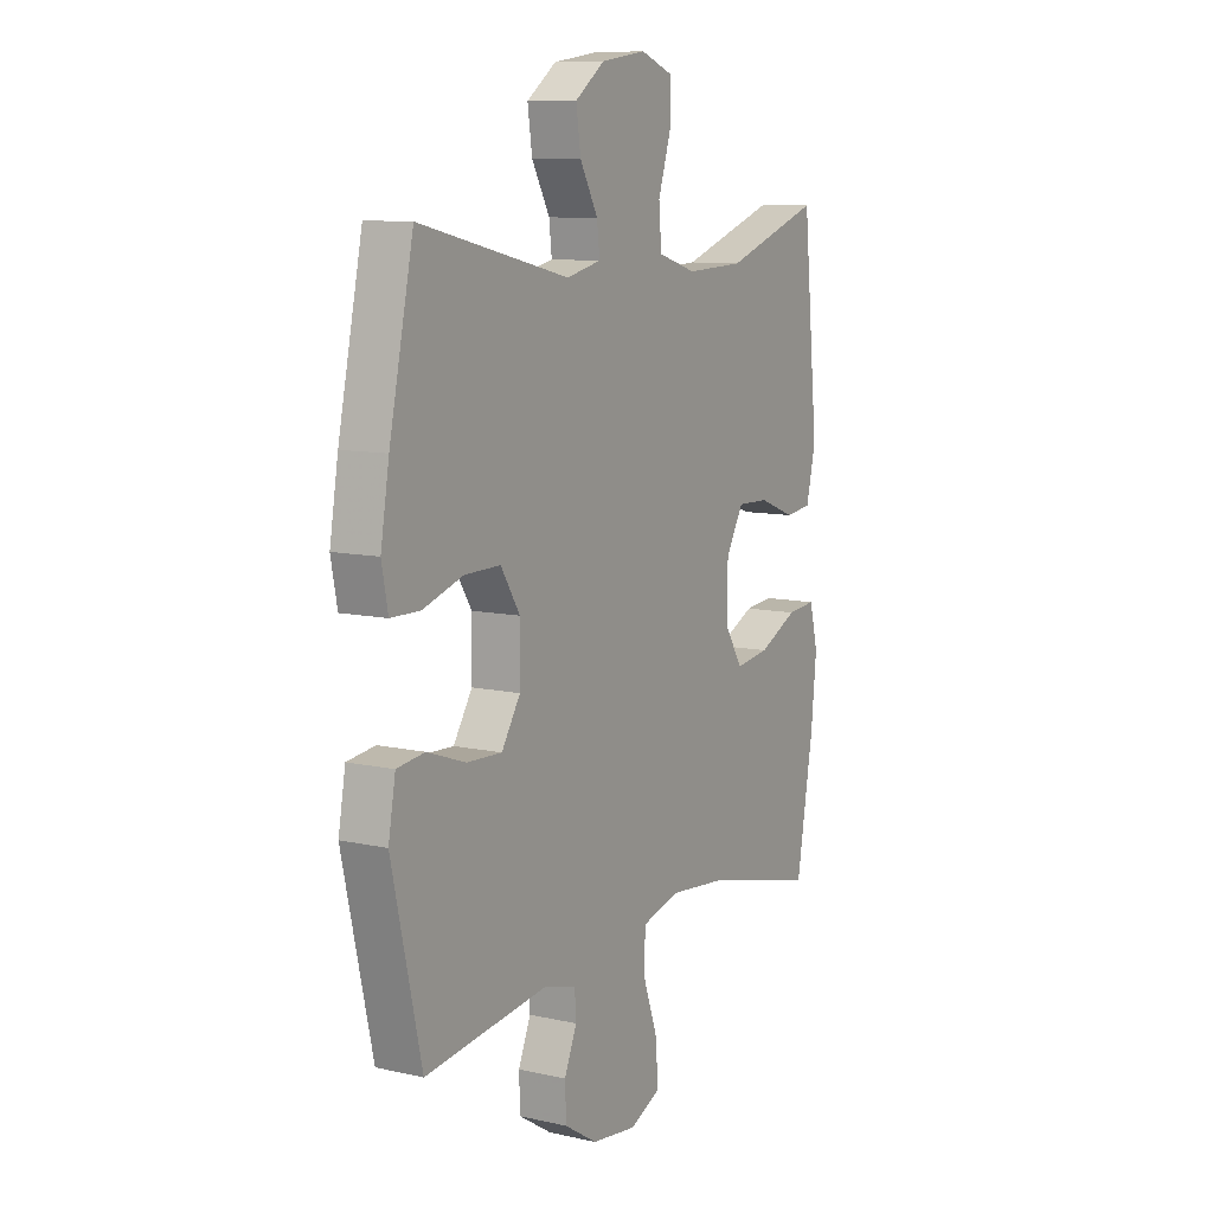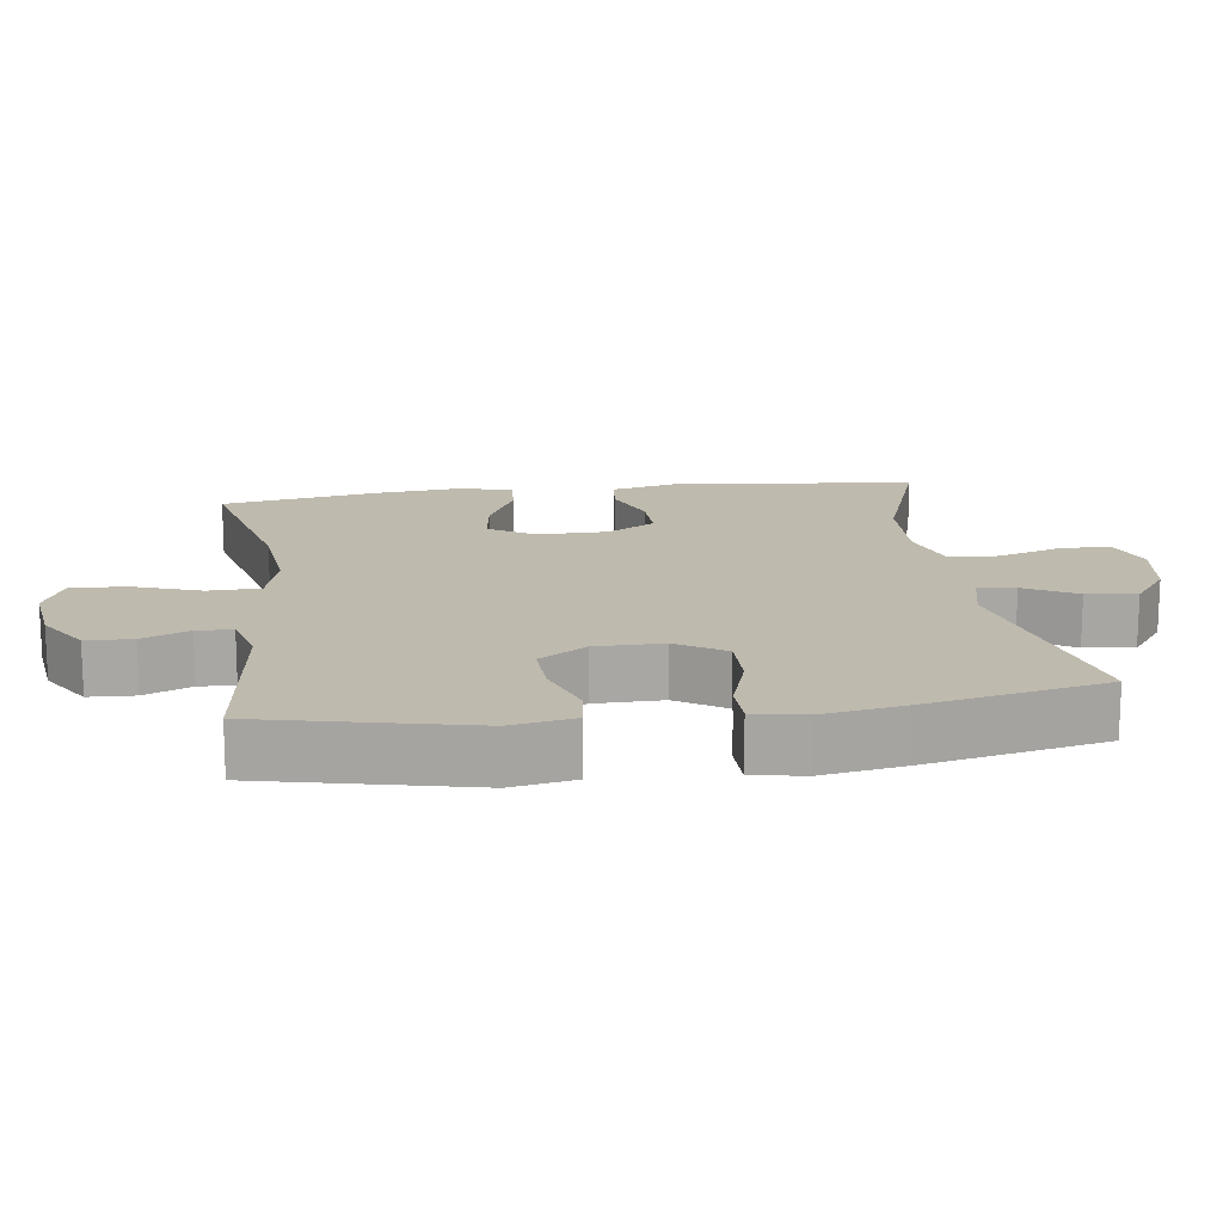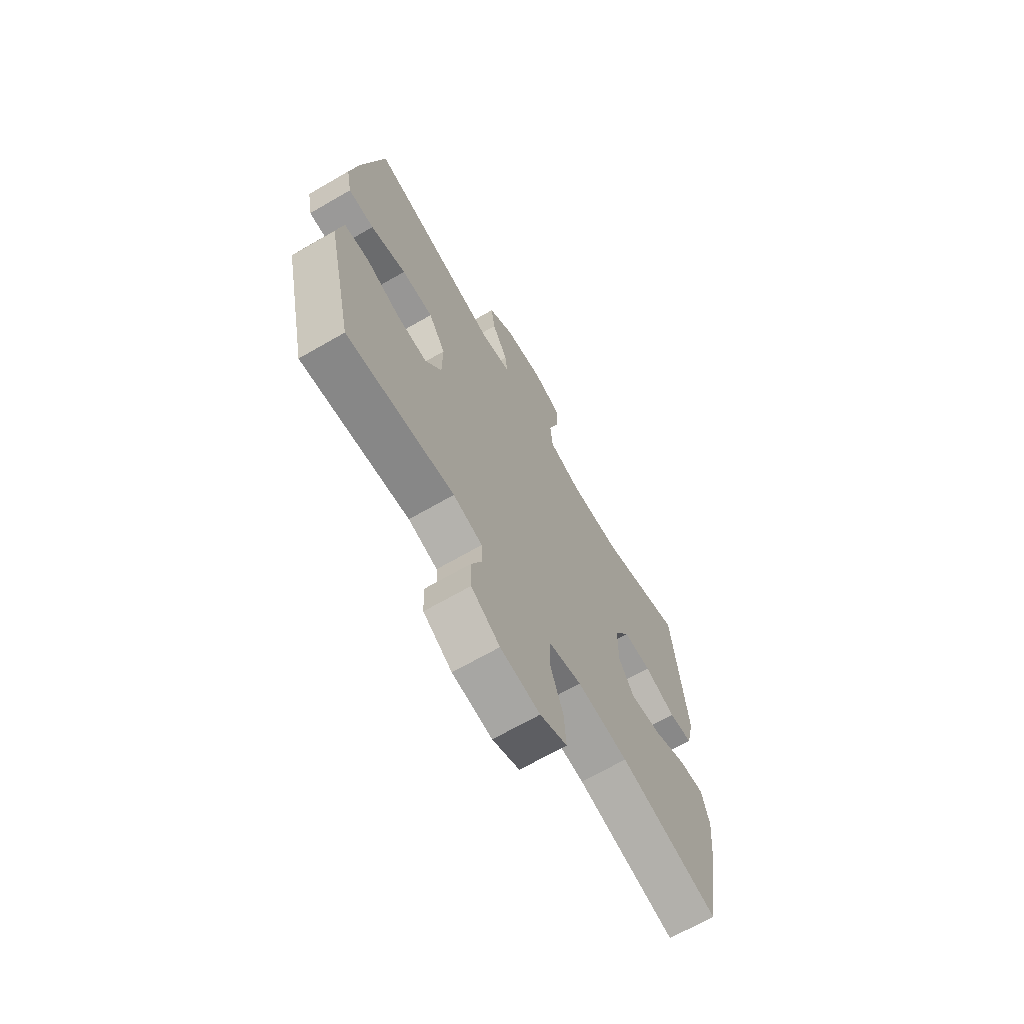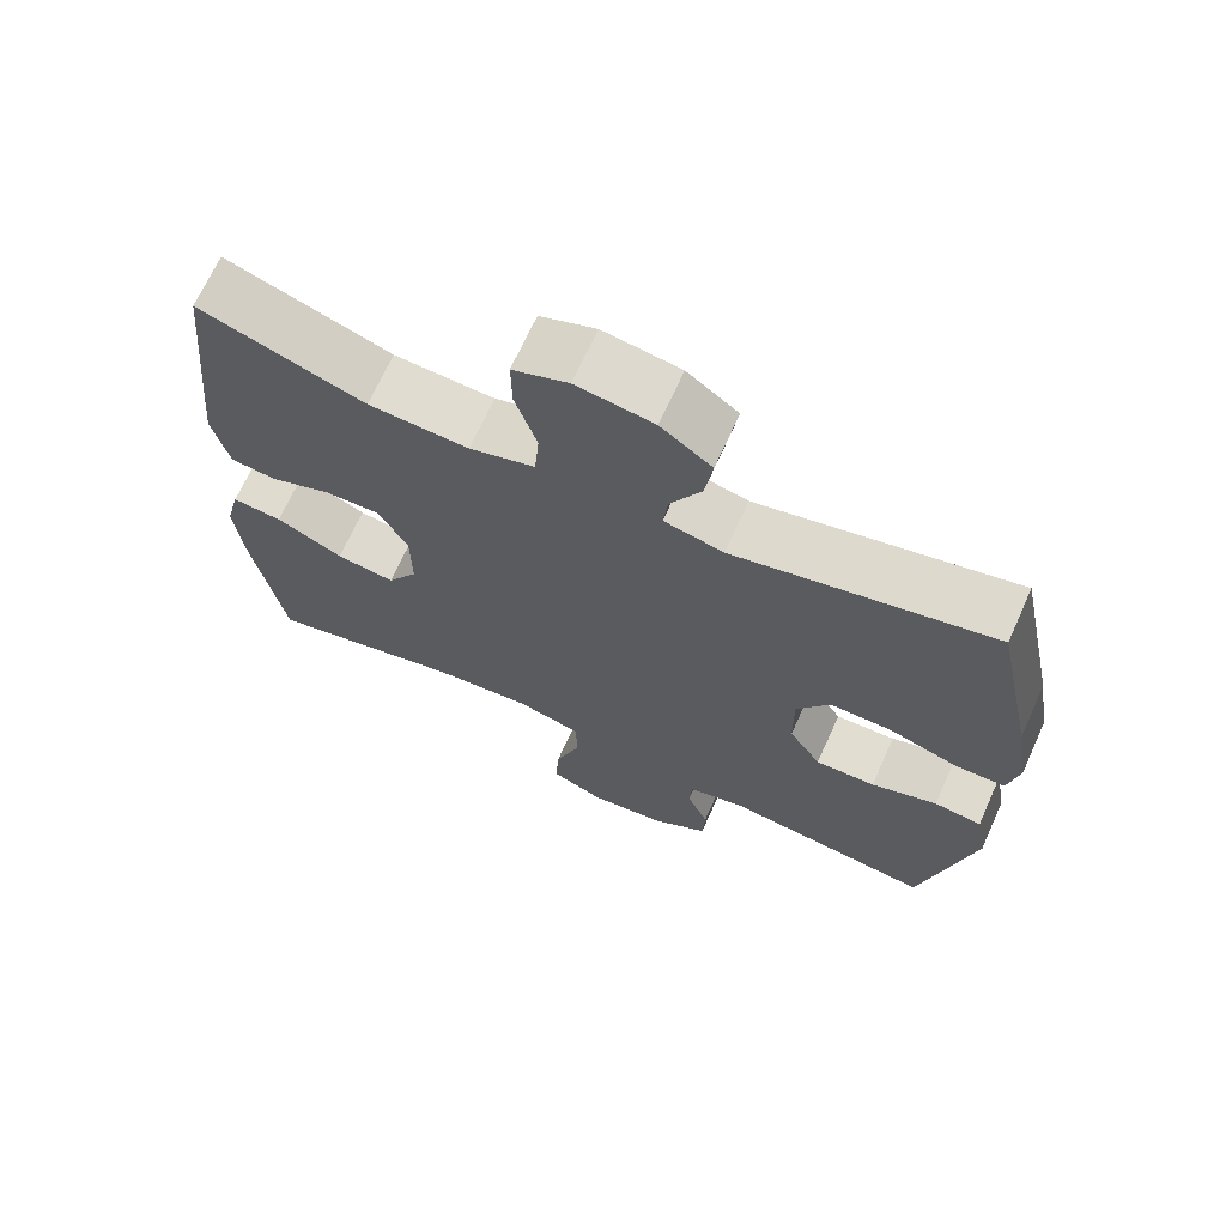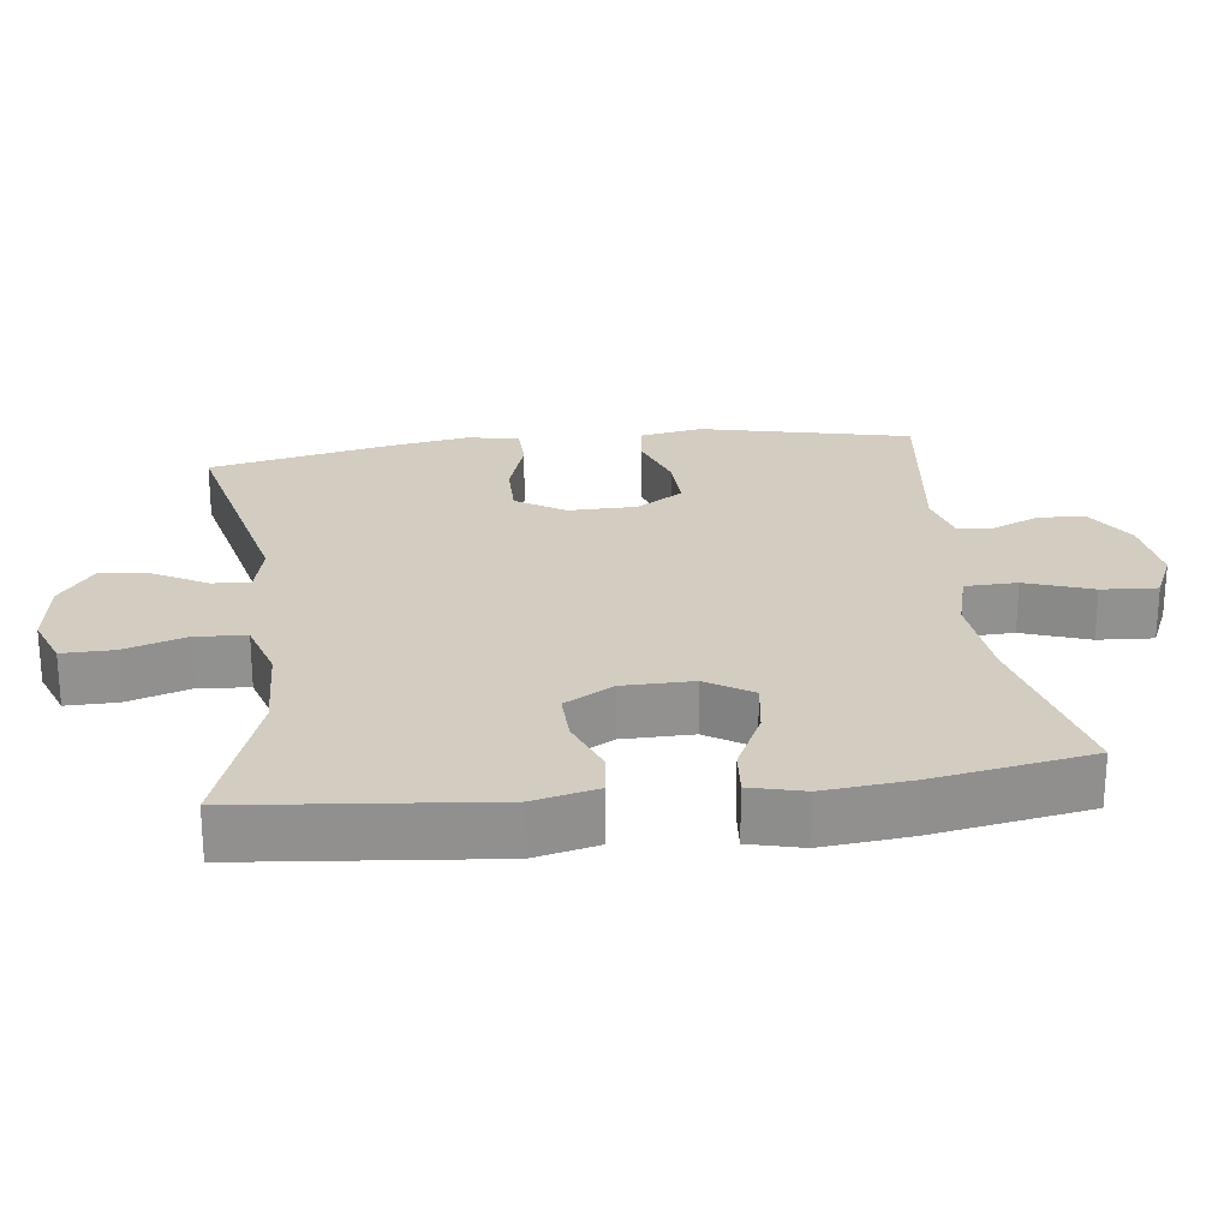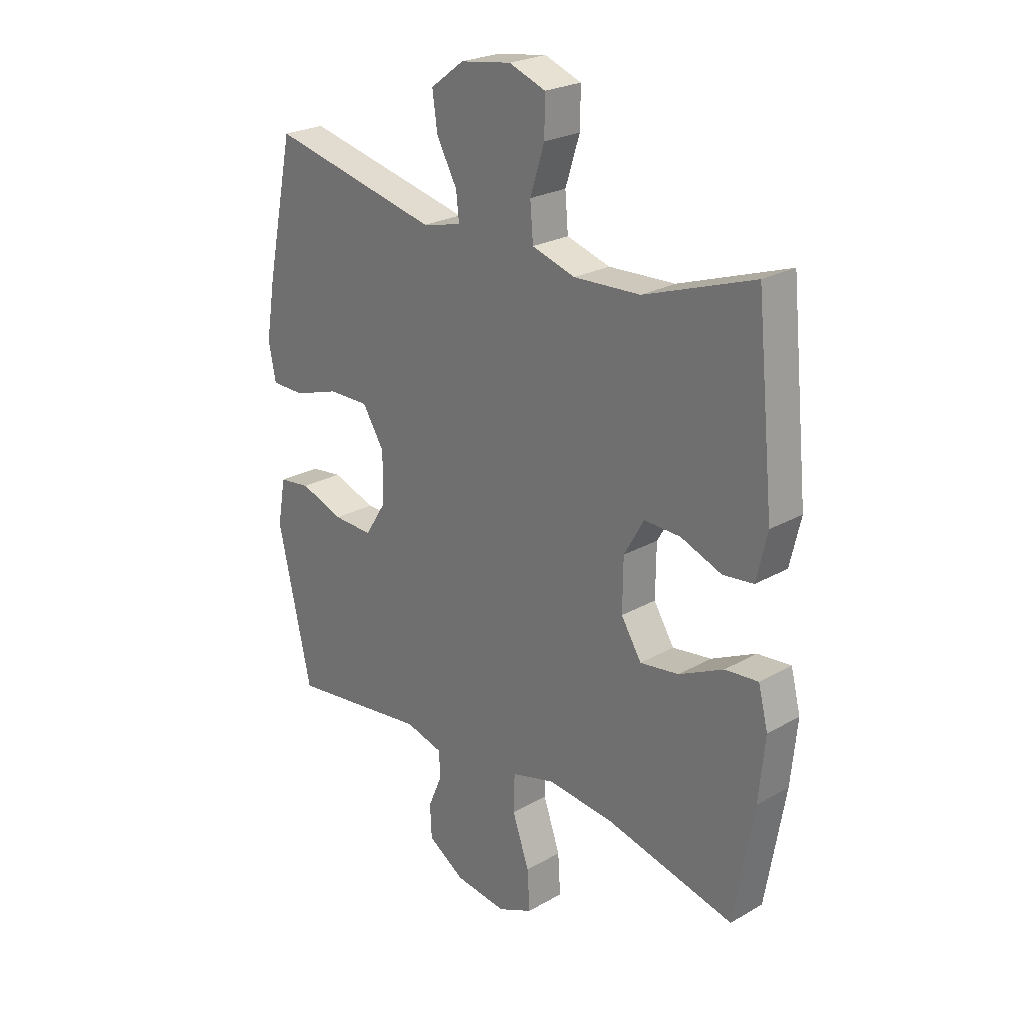
<metadata>
{"format":"obj","ext":"obj","renderer":"f3d","projection":"perspective","resolution":1024,"background":"white","views":[{"elev":9.7,"azim":-59.8,"up":"+Z"},{"elev":15.7,"azim":-97.8,"up":"+Y"},{"elev":-68.4,"azim":-60.0,"up":"+Z"},{"elev":68.8,"azim":-155.7,"up":"+Z"},{"elev":24.4,"azim":82.9,"up":"+Y"},{"elev":24.3,"azim":46.9,"up":"+Z"}]}
</metadata>
<code>
v 0.5 0.07 0.5
v 0.535 0.07 0.154
v 0.514 0.07 0.064
v 0.454 0.07 0.057
v 0.374 0.07 0.088
v 0.303 0.07 0.09
v 0.264 0.07 0.022
v 0.263 0.07 -0.077
v 0.303 0.07 -0.141
v 0.379 0.07 -0.13
v 0.466 0.07 -0.088
v 0.531 0.07 -0.082
v 0.55 0.07 -0.157
v 0.538 0.07 -0.279
v 0.5 0.07 -0.5
v 0.247 0.07 -0.439
v 0.117 0.07 -0.426
v 0.032 0.07 -0.449
v 0.03 0.07 -0.522
v 0.063 0.07 -0.616
v 0.068 0.07 -0.694
v -0.001 0.07 -0.725
v -0.102 0.07 -0.712
v -0.175 0.07 -0.666
v -0.178 0.07 -0.601
v -0.15 0.07 -0.535
v -0.153 0.07 -0.485
v -0.227 0.07 -0.465
v -0.5 0.07 -0.5
v -0.566 0.07 -0.206
v -0.55 0.07 -0.117
v -0.488 0.07 -0.109
v -0.402 0.07 -0.139
v -0.324 0.07 -0.142
v -0.282 0.07 -0.076
v -0.281 0.07 0.02
v -0.324 0.07 0.088
v -0.404 0.07 0.087
v -0.494 0.07 0.058
v -0.559 0.07 0.059
v -0.573 0.07 0.131
v -0.554 0.07 0.245
v -0.5 0.07 0.5
v -0.166 0.07 0.424
v -0.089 0.07 0.442
v -0.095 0.07 0.495
v -0.135 0.07 0.568
v -0.145 0.07 0.638
v -0.079 0.07 0.687
v 0.021 0.07 0.702
v 0.093 0.07 0.675
v 0.092 0.07 0.603
v 0.064 0.07 0.515
v 0.07 0.07 0.445
v 0.155 0.07 0.419
v 0.285 0.07 0.425
v 0.5 0 0.5
v 0.535 0 0.154
v 0.514 0 0.064
v 0.454 0 0.057
v 0.374 0 0.088
v 0.303 0 0.09
v 0.264 0 0.022
v 0.263 0 -0.077
v 0.303 0 -0.141
v 0.379 0 -0.13
v 0.466 0 -0.088
v 0.531 0 -0.082
v 0.55 0 -0.157
v 0.538 0 -0.279
v 0.5 0 -0.5
v 0.247 0 -0.439
v 0.117 0 -0.426
v 0.032 0 -0.449
v 0.03 0 -0.522
v 0.063 0 -0.616
v 0.068 0 -0.694
v -0.001 0 -0.725
v -0.102 0 -0.712
v -0.175 0 -0.666
v -0.178 0 -0.601
v -0.15 0 -0.535
v -0.153 0 -0.485
v -0.227 0 -0.465
v -0.5 0 -0.5
v -0.566 0 -0.206
v -0.55 0 -0.117
v -0.488 0 -0.109
v -0.402 0 -0.139
v -0.324 0 -0.142
v -0.282 0 -0.076
v -0.281 0 0.02
v -0.324 0 0.088
v -0.404 0 0.087
v -0.494 0 0.058
v -0.559 0 0.059
v -0.573 0 0.131
v -0.554 0 0.245
v -0.5 0 0.5
v -0.166 0 0.424
v -0.089 0 0.442
v -0.095 0 0.495
v -0.135 0 0.568
v -0.145 0 0.638
v -0.079 0 0.687
v 0.021 0 0.702
v 0.093 0 0.675
v 0.092 0 0.603
v 0.064 0 0.515
v 0.07 0 0.445
v 0.155 0 0.419
v 0.285 0 0.425
f 51 52 53
f 50 51 53
f 49 50 53
f 48 49 53
f 47 48 53
f 46 47 53
f 45 46 53 54
f 44 45 54 55
f 42 43 44
f 41 42 44
f 40 41 44
f 39 40 44
f 38 39 44
f 37 38 44 55
f 31 32 33
f 30 31 33
f 29 30 33
f 28 29 33
f 27 28 33 34
f 24 25 26
f 23 24 26
f 22 23 26
f 21 22 26
f 20 21 26
f 19 20 26
f 18 19 26 27
f 27 34 35
f 18 27 35
f 17 18 35
f 14 15 16
f 13 14 16
f 12 13 16
f 11 12 16
f 10 11 16
f 9 10 16 17
f 3 4 5
f 2 3 5
f 1 2 5
f 56 1 5
f 56 5 6
f 56 6 7
f 55 56 7
f 37 55 7
f 36 37 7
f 17 35 36
f 9 17 36
f 8 9 36
f 7 8 36
f 109 108 107
f 109 107 106
f 109 106 105
f 109 105 104
f 109 104 103
f 109 103 102
f 110 109 102 101
f 111 110 101 100
f 100 99 98
f 100 98 97
f 100 97 96
f 100 96 95
f 100 95 94
f 111 100 94 93
f 89 88 87
f 89 87 86
f 89 86 85
f 89 85 84
f 90 89 84 83
f 82 81 80
f 82 80 79
f 82 79 78
f 82 78 77
f 82 77 76
f 82 76 75
f 83 82 75 74
f 91 90 83
f 91 83 74
f 91 74 73
f 72 71 70
f 72 70 69
f 72 69 68
f 72 68 67
f 72 67 66
f 73 72 66 65
f 61 60 59
f 61 59 58
f 61 58 57
f 61 57 112
f 62 61 112
f 63 62 112
f 63 112 111
f 63 111 93
f 63 93 92
f 92 91 73
f 92 73 65
f 92 65 64
f 92 64 63
f 1 57 58 2
f 2 58 59 3
f 3 59 60 4
f 4 60 61 5
f 5 61 62 6
f 6 62 63 7
f 7 63 64 8
f 8 64 65 9
f 9 65 66 10
f 10 66 67 11
f 11 67 68 12
f 12 68 69 13
f 13 69 70 14
f 14 70 71 15
f 15 71 72 16
f 16 72 73 17
f 17 73 74 18
f 18 74 75 19
f 19 75 76 20
f 20 76 77 21
f 21 77 78 22
f 22 78 79 23
f 23 79 80 24
f 24 80 81 25
f 25 81 82 26
f 26 82 83 27
f 27 83 84 28
f 28 84 85 29
f 29 85 86 30
f 30 86 87 31
f 31 87 88 32
f 32 88 89 33
f 33 89 90 34
f 34 90 91 35
f 35 91 92 36
f 36 92 93 37
f 37 93 94 38
f 38 94 95 39
f 39 95 96 40
f 40 96 97 41
f 41 97 98 42
f 42 98 99 43
f 43 99 100 44
f 44 100 101 45
f 45 101 102 46
f 46 102 103 47
f 47 103 104 48
f 48 104 105 49
f 49 105 106 50
f 50 106 107 51
f 51 107 108 52
f 52 108 109 53
f 53 109 110 54
f 54 110 111 55
f 55 111 112 56
f 56 112 57 1

</code>
